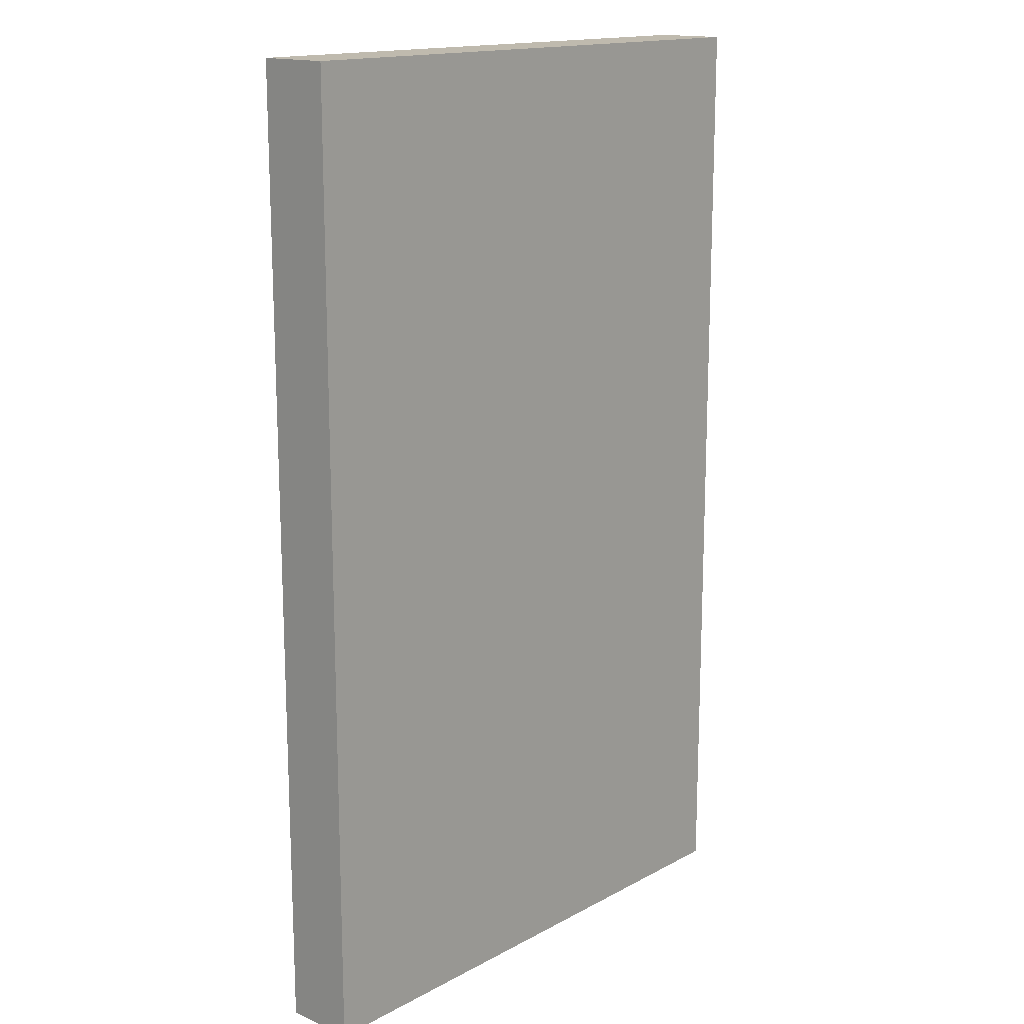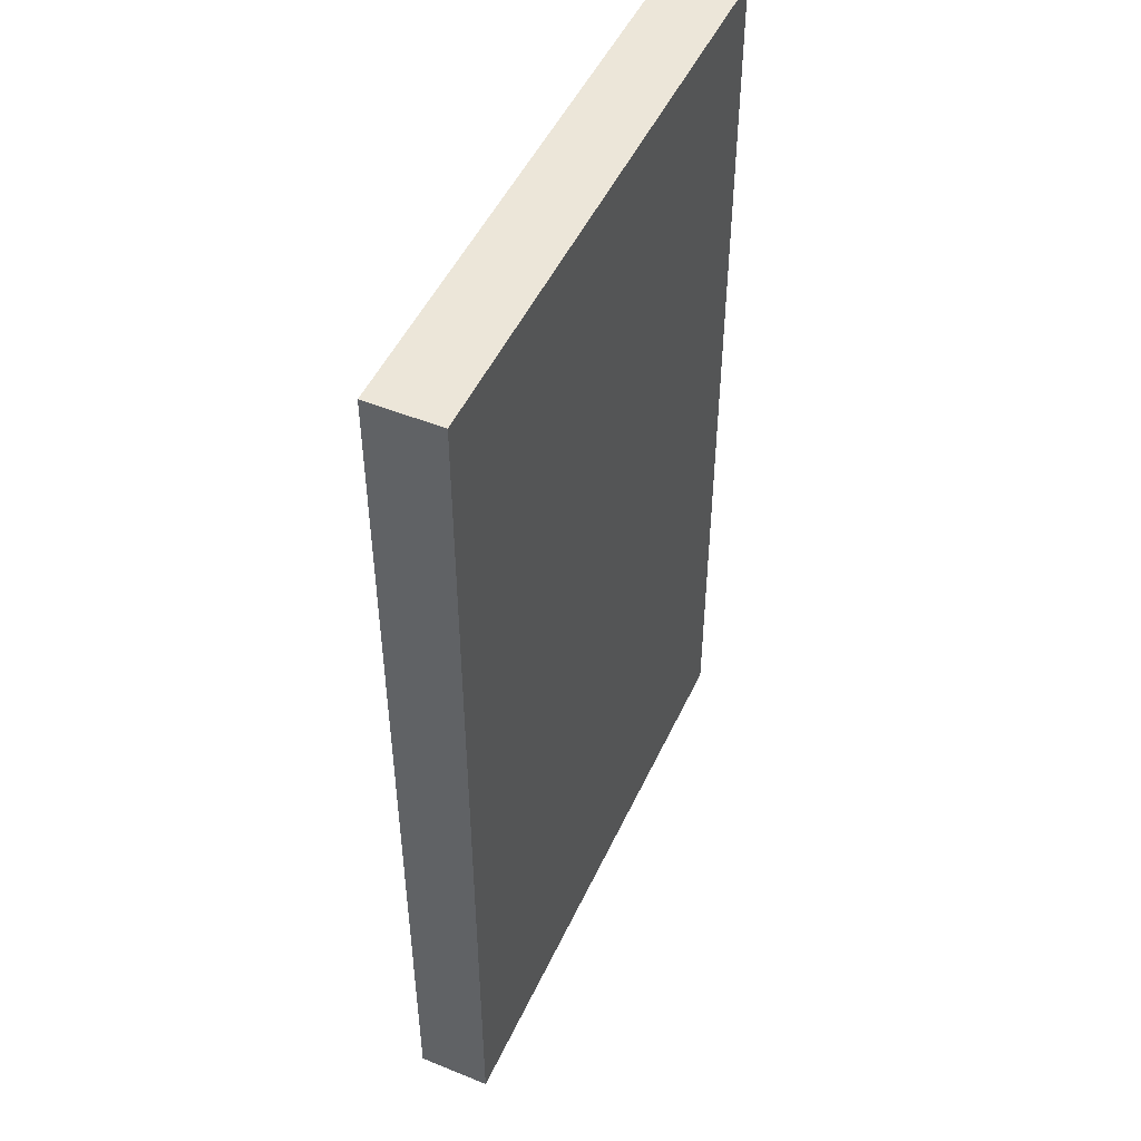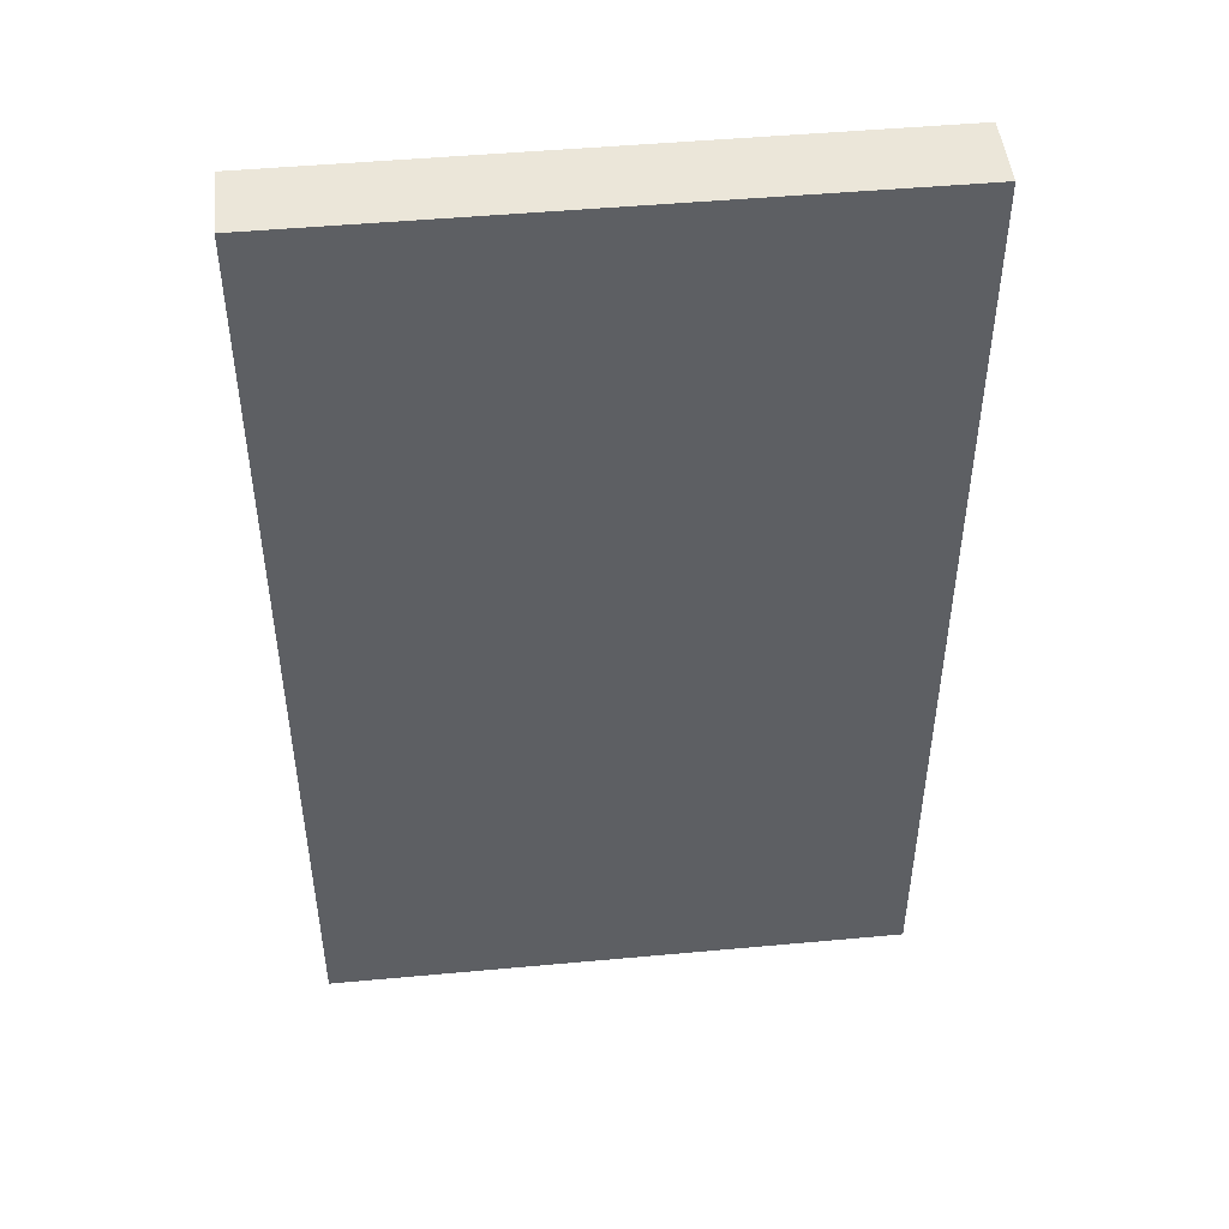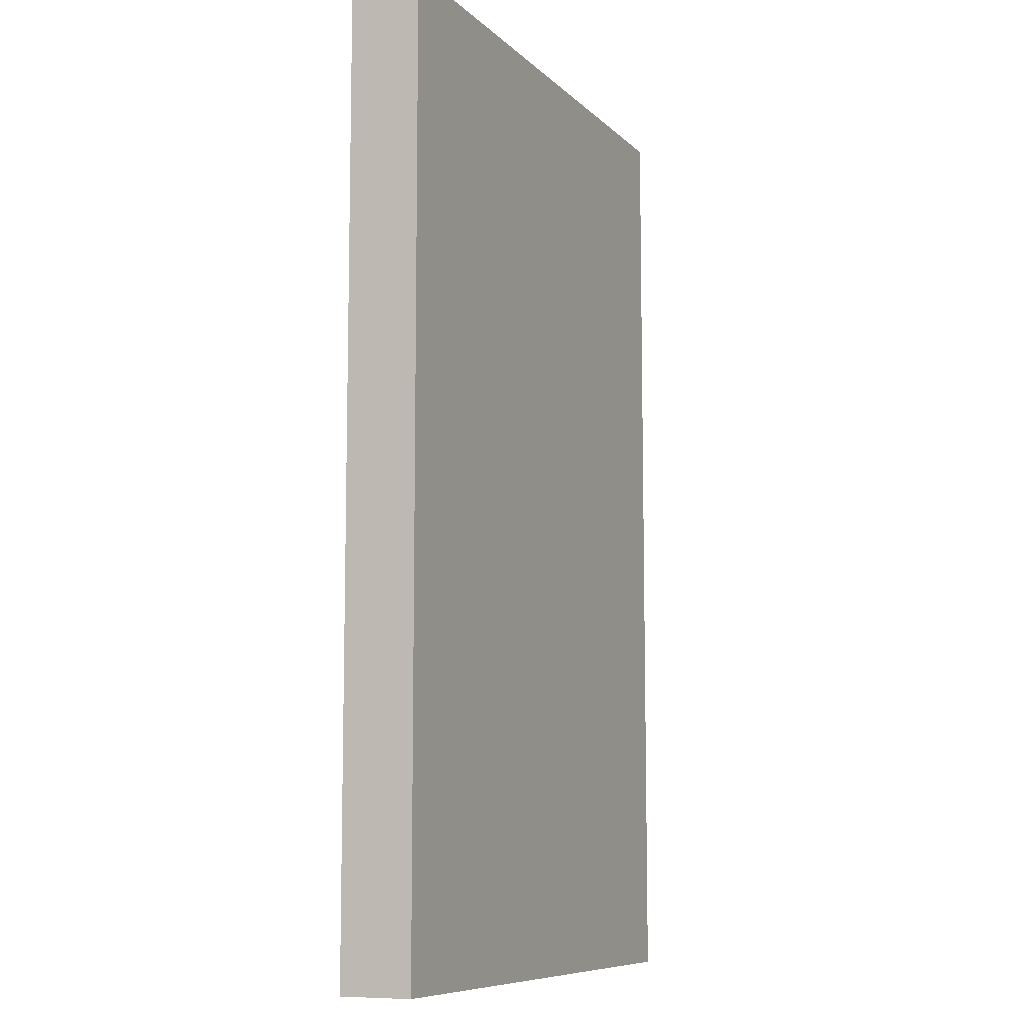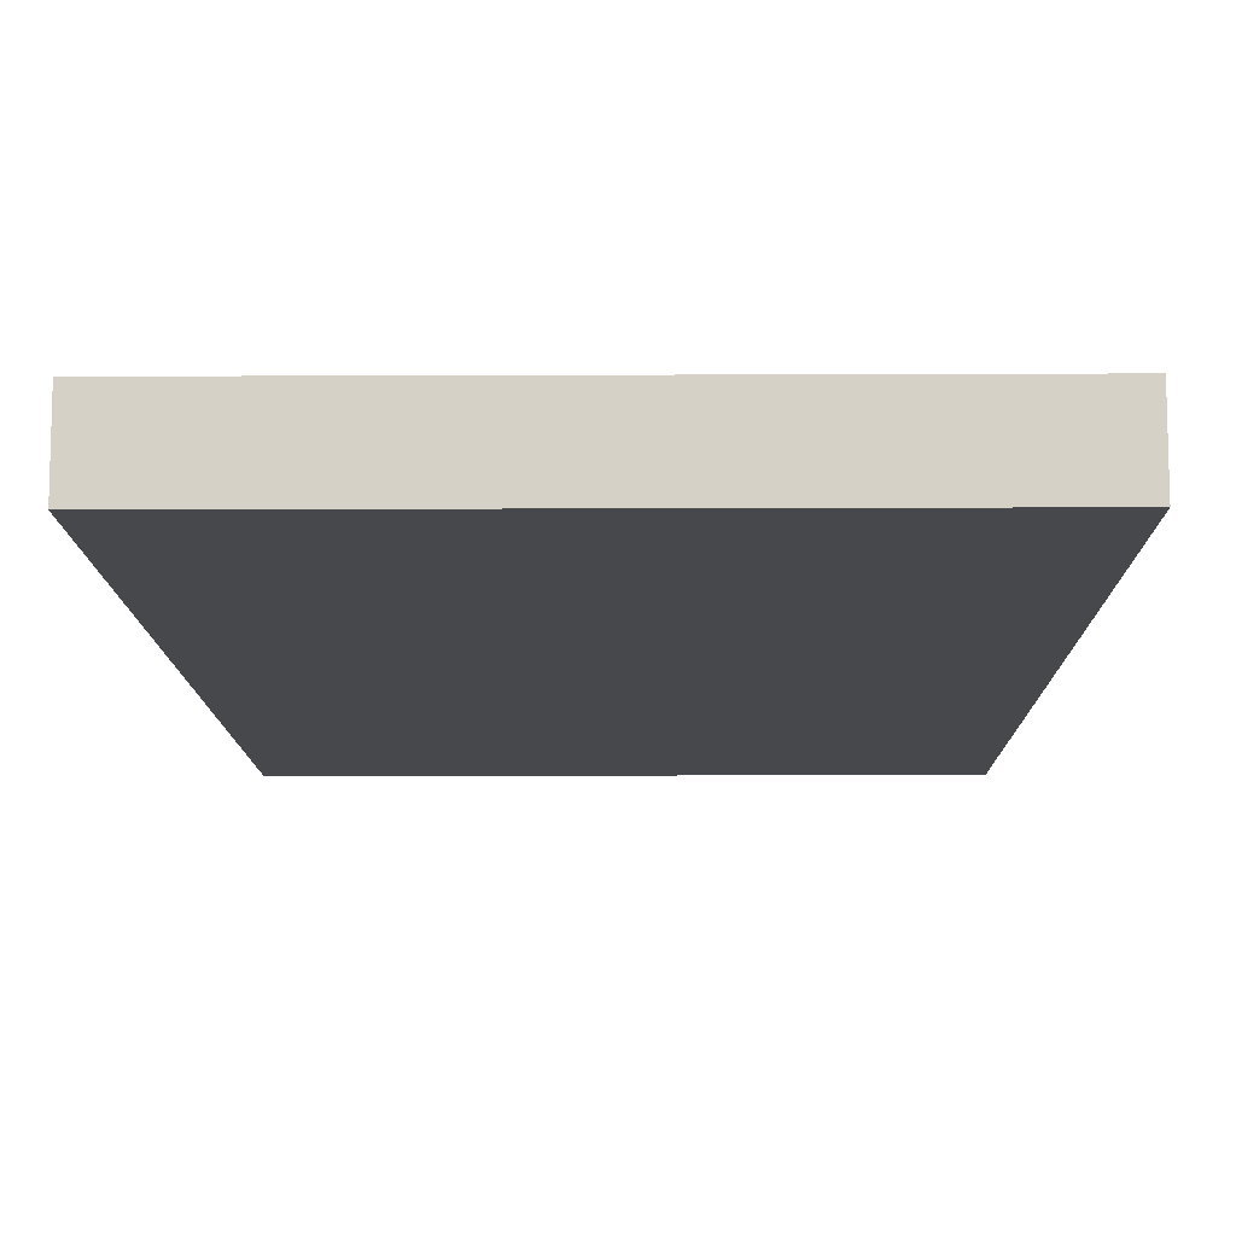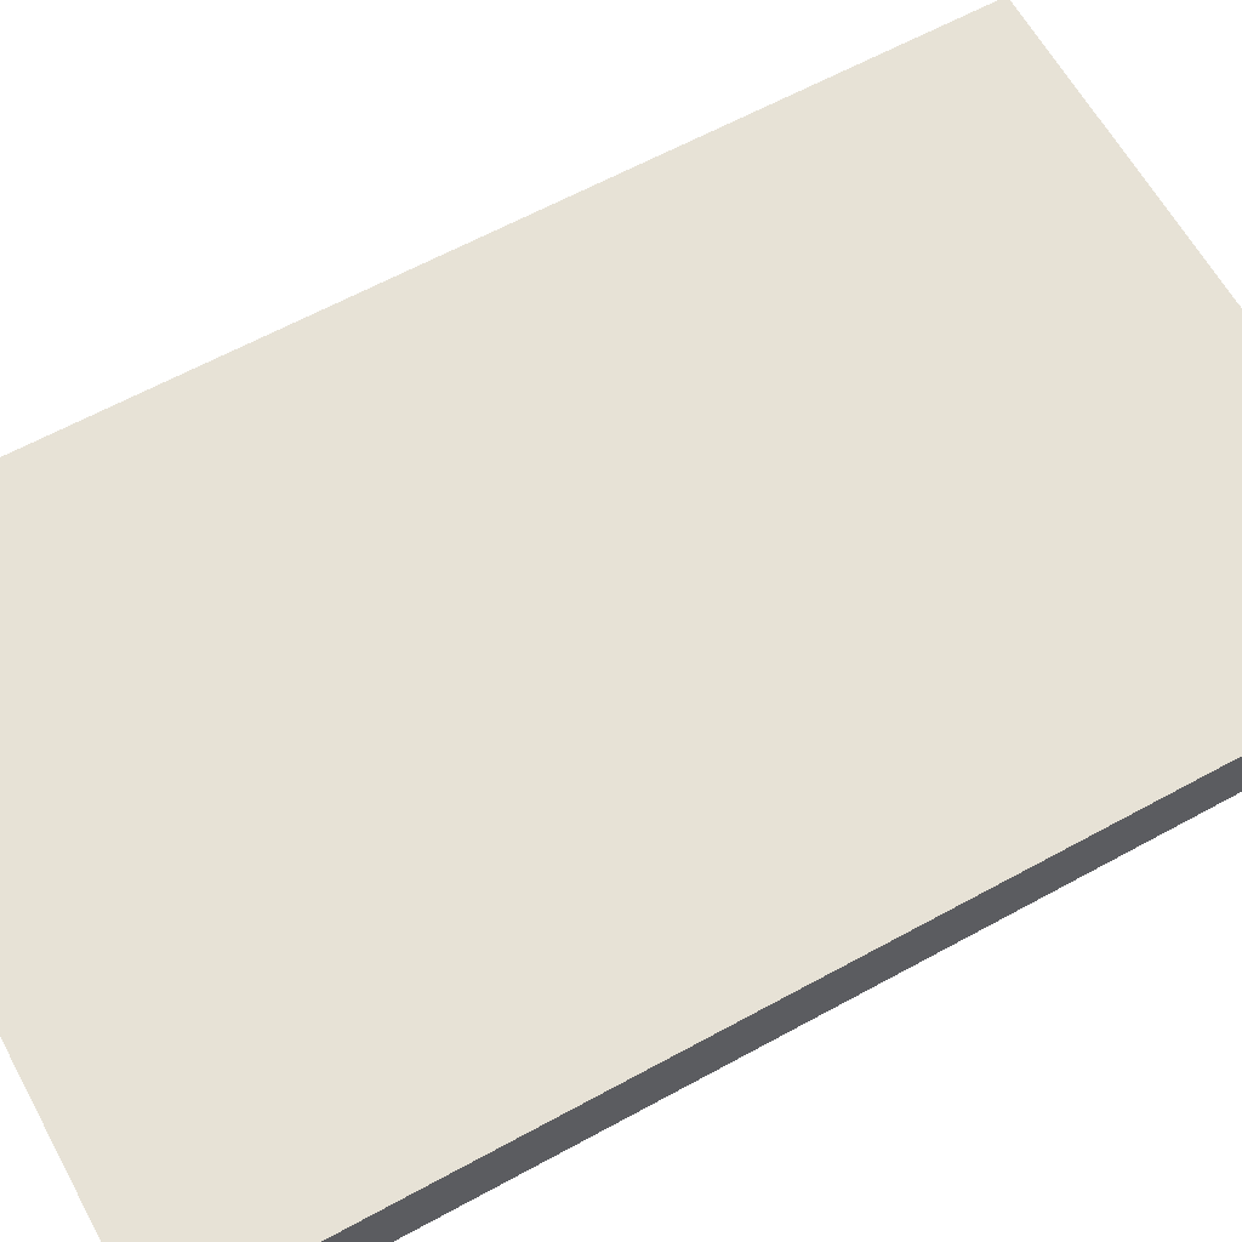
<metadata>
{"format":"obj","ext":"obj","renderer":"f3d","projection":"perspective","resolution":1024,"background":"white","views":[{"elev":15.7,"azim":131.9,"up":"+Y"},{"elev":49.2,"azim":114.2,"up":"+Y"},{"elev":47.8,"azim":-5.9,"up":"+Y"},{"elev":-8.8,"azim":114.7,"up":"+Y"},{"elev":-11.1,"azim":0.6,"up":"+Z"},{"elev":63.1,"azim":61.1,"up":"+Z"}]}
</metadata>
<code>
g Mesh1 Group1 Model
v 2.219 -1.6 -2.525
v 2.219 0.4 -2.375
v 2.219 -1.6 -2.375
f 1 2 3
v 2.219 0.4 -2.525
f 2 1 4
v 1 0.4 -2.525
f 1 5 4
v 1 -1.6 -2.525
f 5 1 6
v 1 -1.6 -2.375
f 1 7 6
f 7 1 3
f 2 7 3
v 1 0.4 -2.375
f 7 2 8
f 2 5 8
f 5 2 4
f 5 7 8
f 7 5 6

</code>
